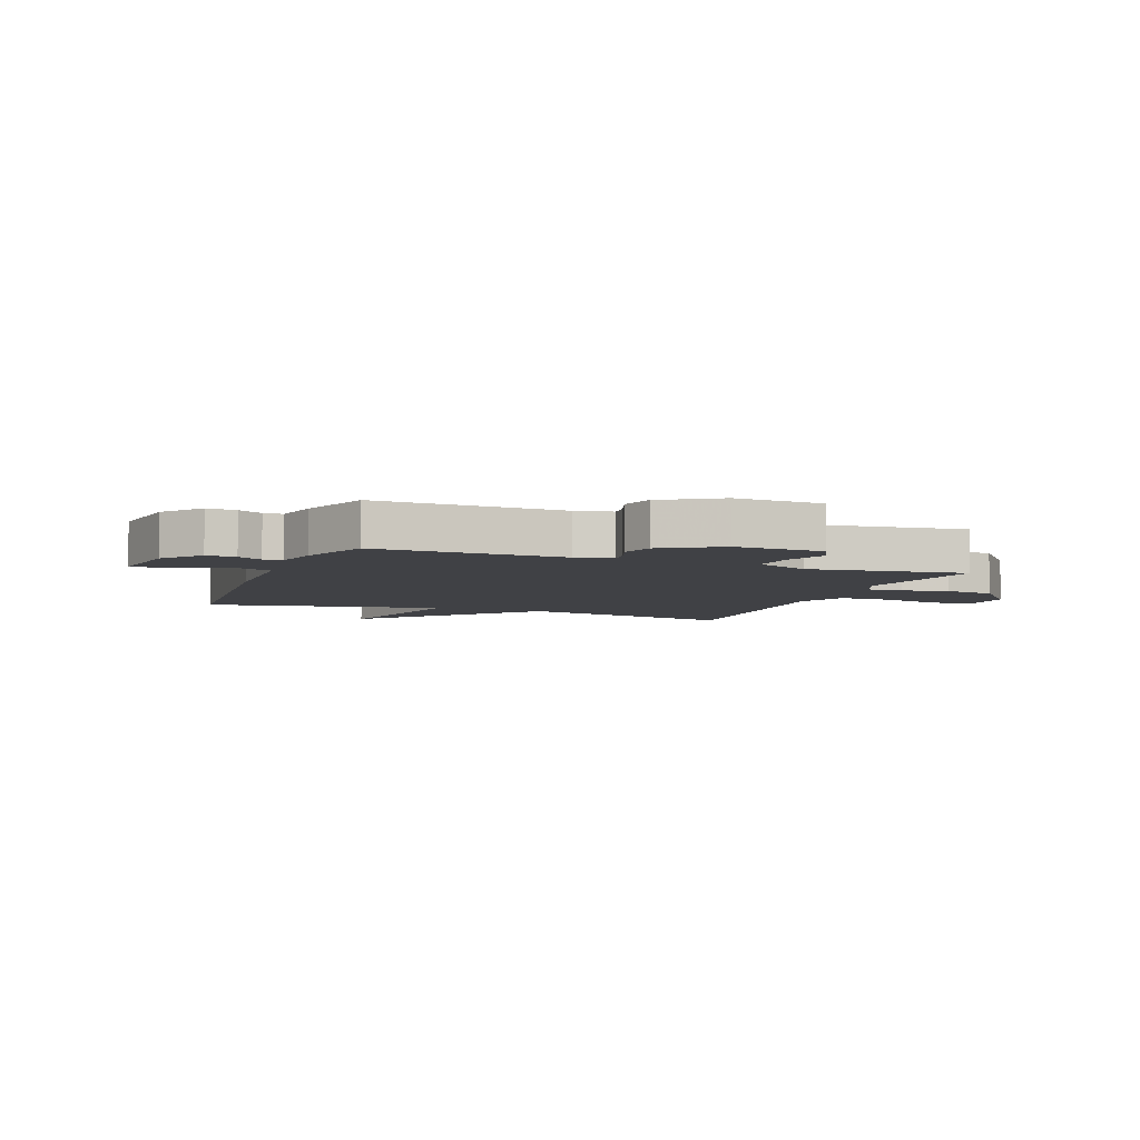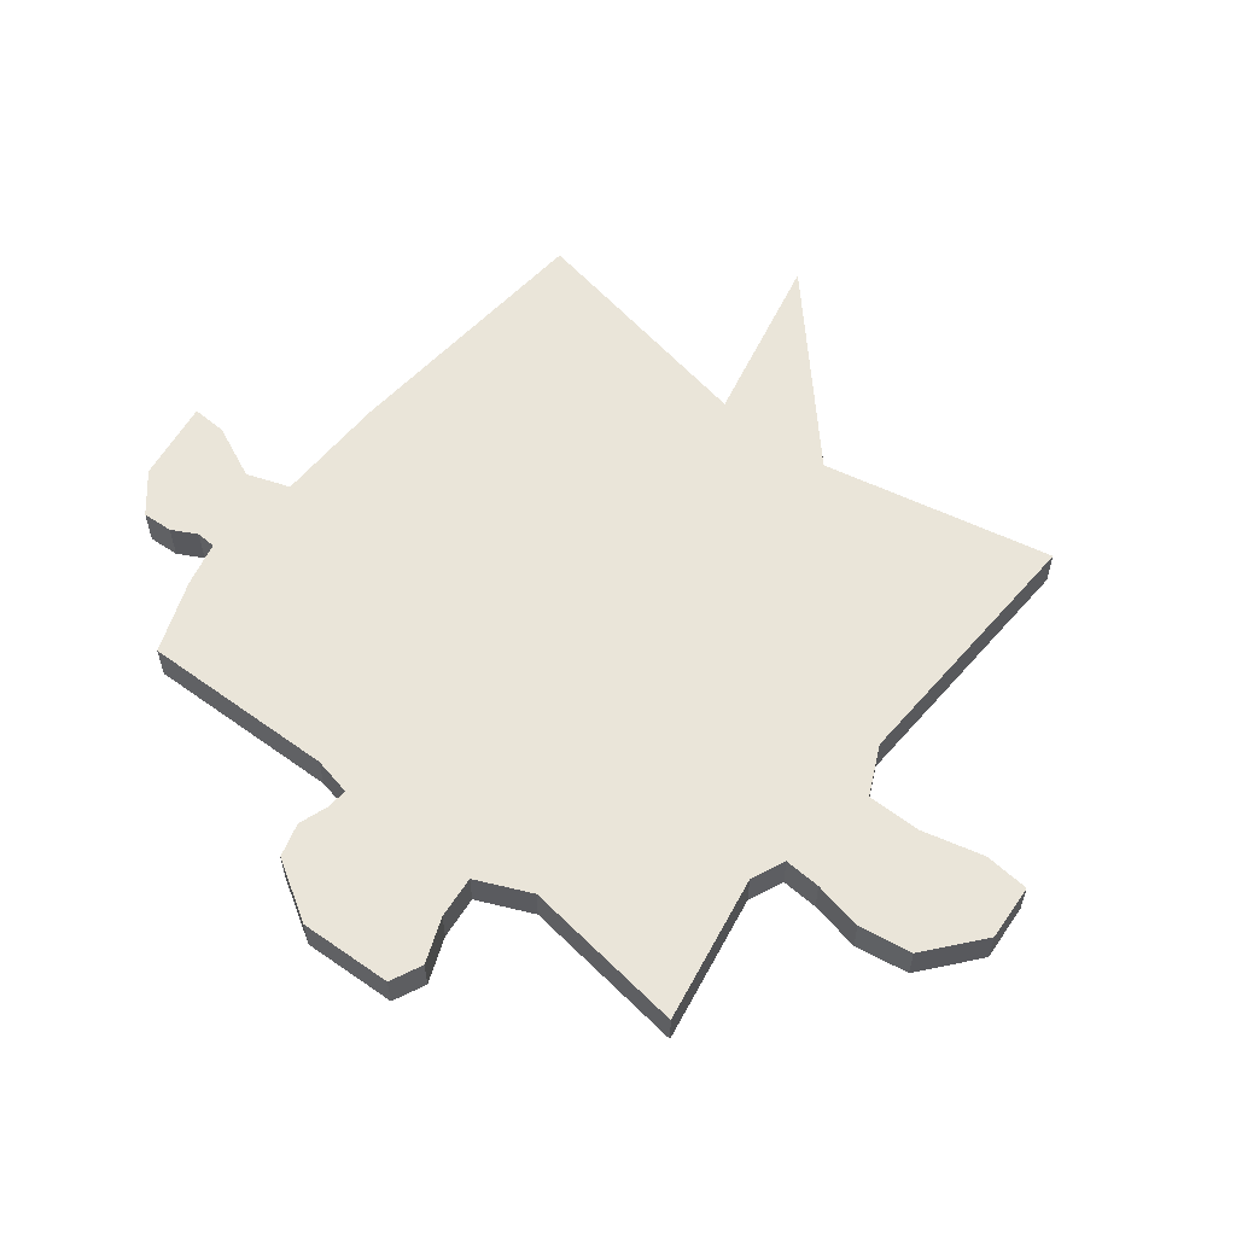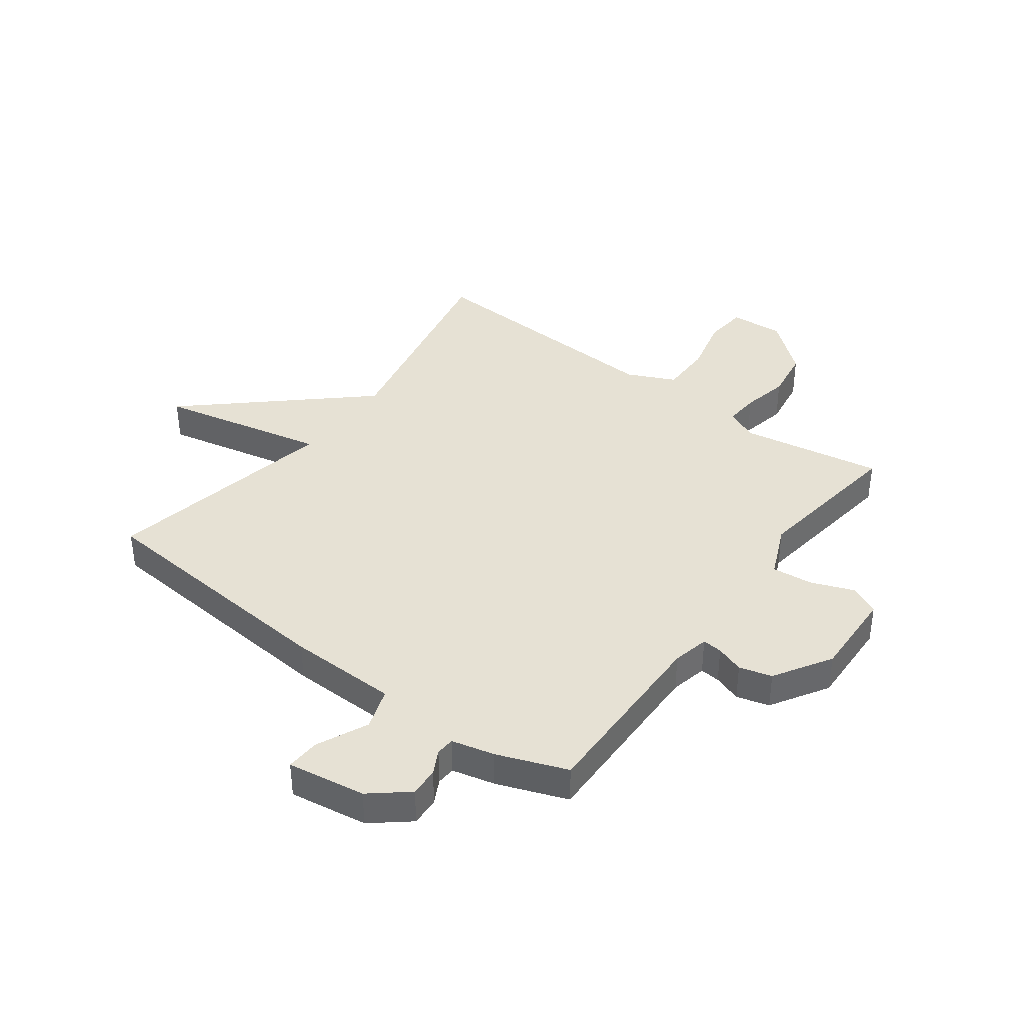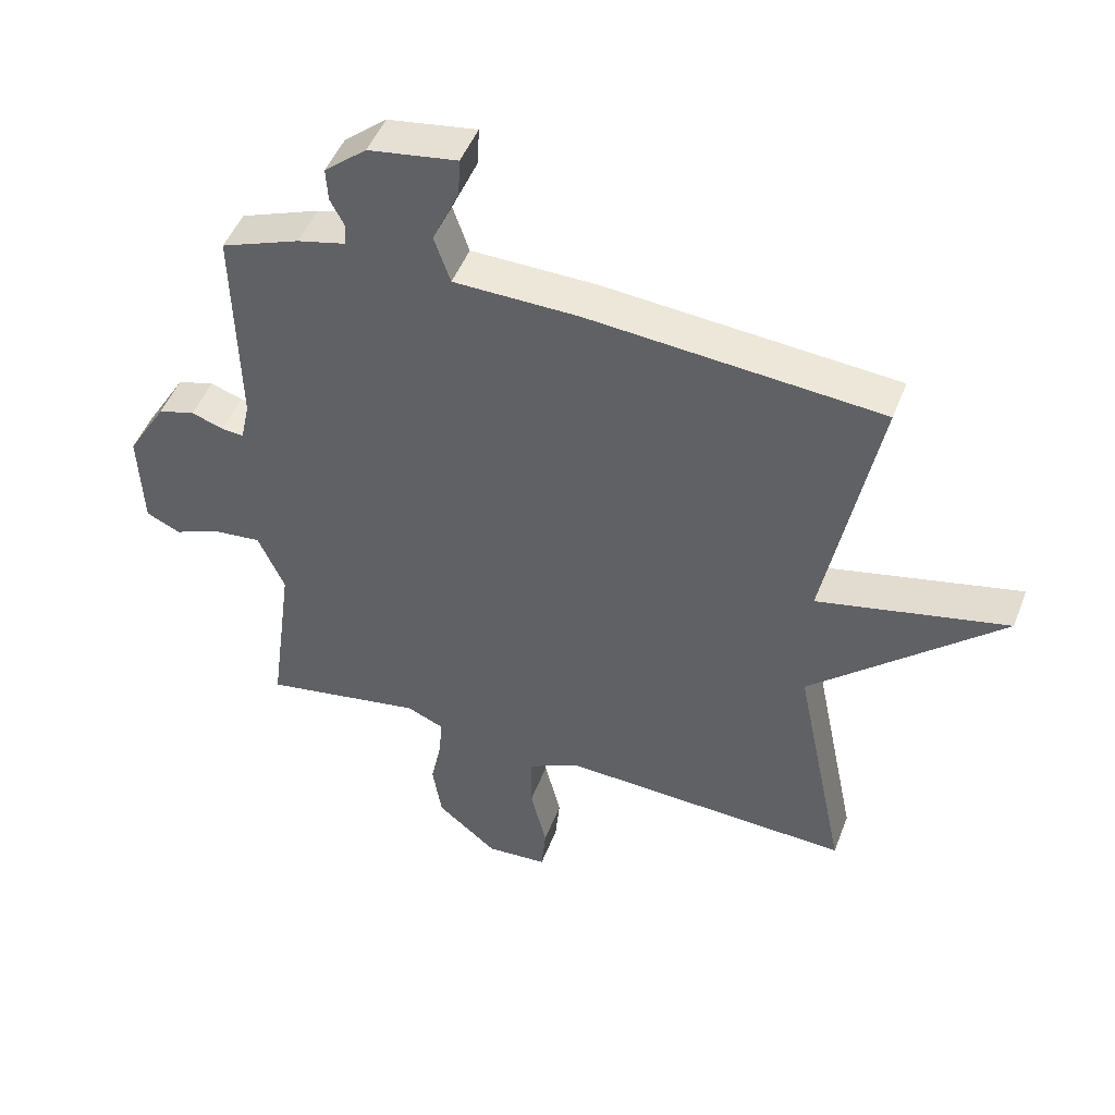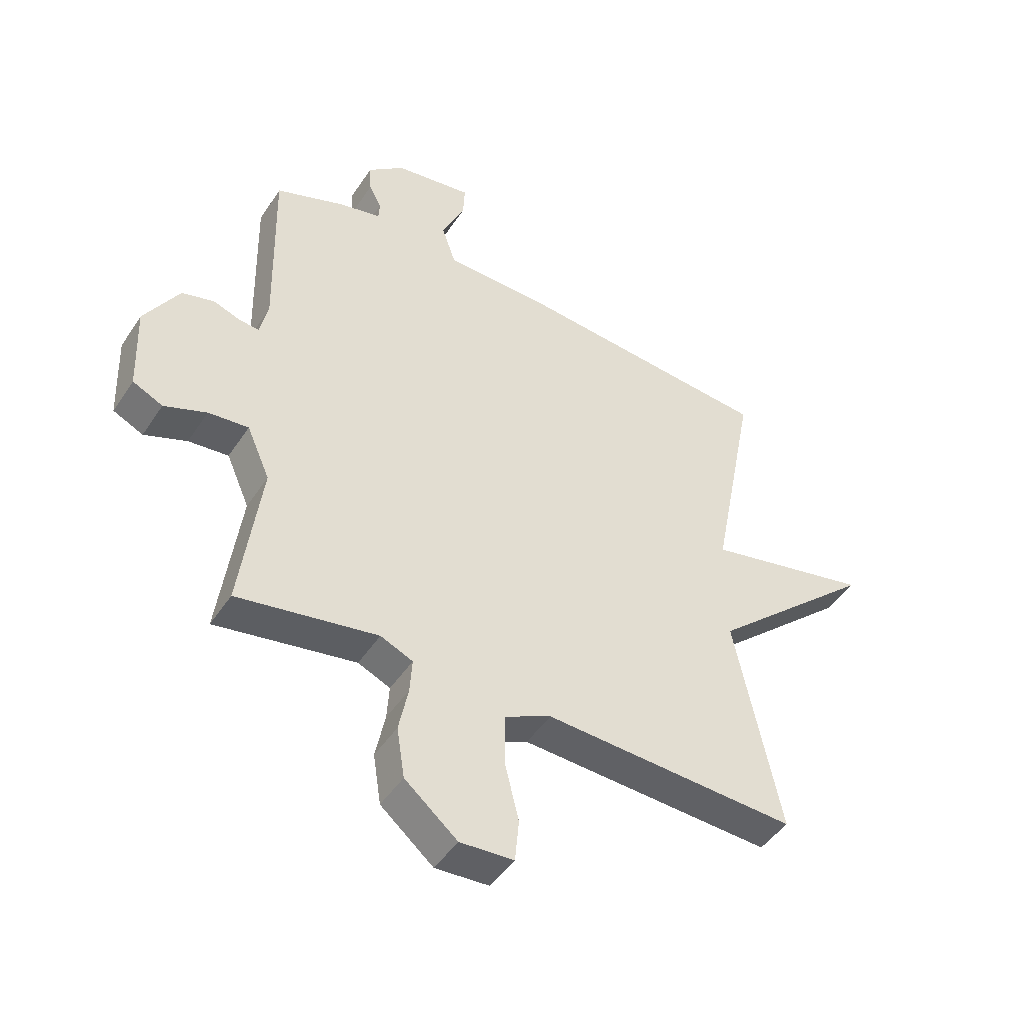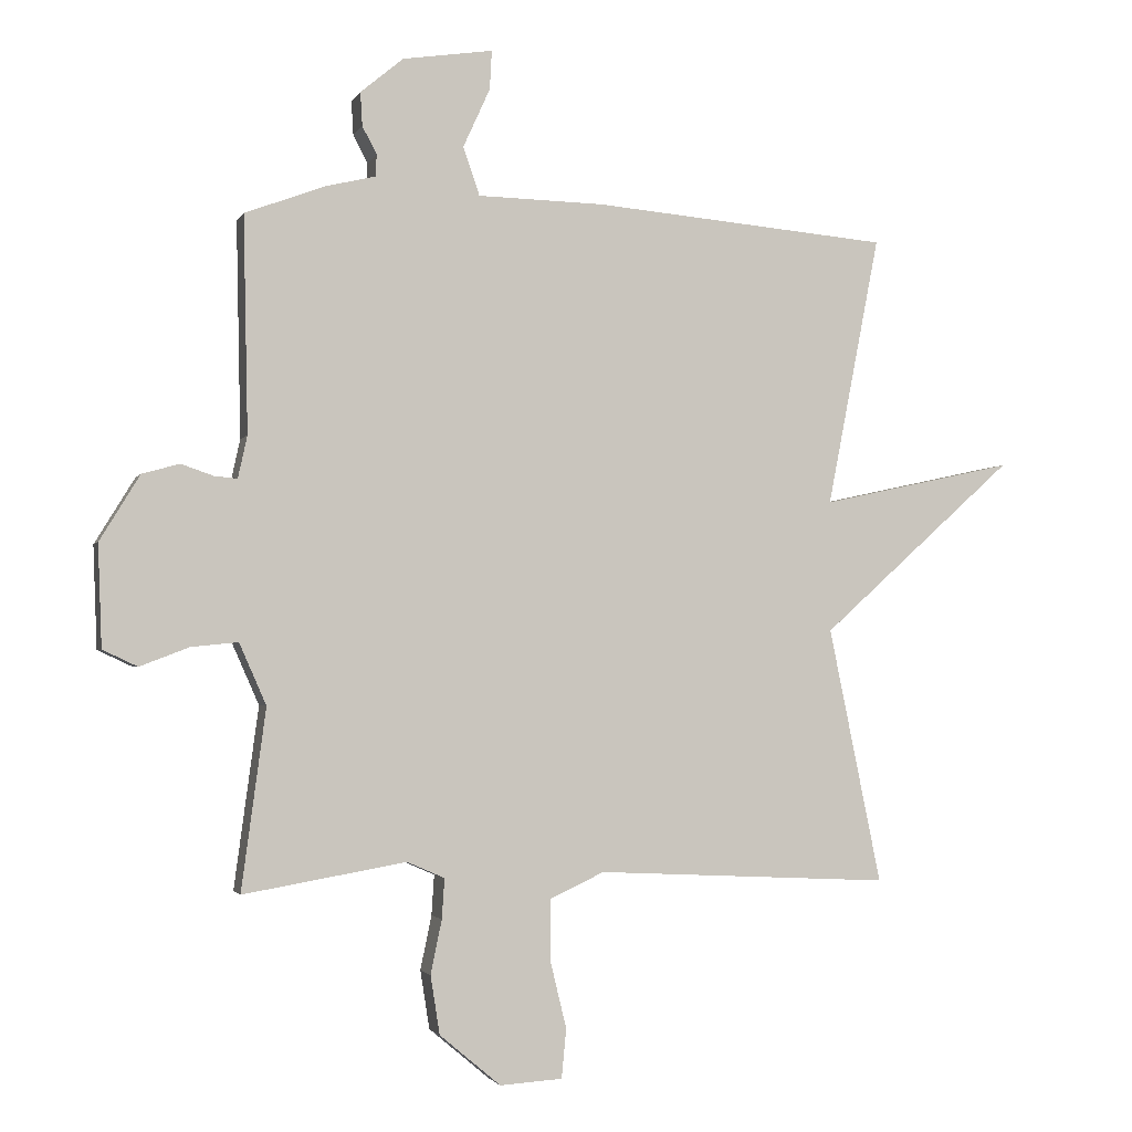
<metadata>
{"format":"obj","ext":"obj","renderer":"f3d","projection":"perspective","resolution":1024,"background":"white","views":[{"elev":-5.8,"azim":69.1,"up":"+Y"},{"elev":58.2,"azim":127.9,"up":"+Y"},{"elev":39.1,"azim":36.7,"up":"+Y"},{"elev":48.0,"azim":-159.5,"up":"+Z"},{"elev":-46.5,"azim":148.4,"up":"+Z"},{"elev":-2.3,"azim":164.4,"up":"+Z"}]}
</metadata>
<code>
v -0.5 0.07 0.5
v -0.049 0.07 0.539
v 0.143 0.07 0.543
v 0.168 0.07 0.616
v 0.127 0.07 0.706
v 0.124 0.07 0.765
v 0.261 0.07 0.744
v 0.326 0.07 0.69
v 0.323 0.07 0.639
v 0.301 0.07 0.597
v 0.303 0.07 0.564
v 0.378 0.07 0.546
v 0.5 0.07 0.5
v 0.493 0.07 0.172
v 0.507 0.07 0.108
v 0.542 0.07 0.111
v 0.591 0.07 0.128
v 0.648 0.07 0.112
v 0.709 0.07 0.012
v 0.703 0.07 -0.143
v 0.65 0.07 -0.168
v 0.575 0.07 -0.139
v 0.504 0.07 -0.132
v 0.463 0.07 -0.225
v 0.5 0.07 -0.5
v 0.252 0.07 -0.457
v 0.195 0.07 -0.482
v 0.199 0.07 -0.543
v 0.216 0.07 -0.625
v 0.202 0.07 -0.714
v 0.109 0.07 -0.792
v 0.014 0.07 -0.786
v 0.007 0.07 -0.711
v 0.032 0.07 -0.608
v 0.032 0.07 -0.517
v -0.051 0.07 -0.478
v -0.5 0.07 -0.5
v -0.42 0.07 -0.111
v -0.714 0.07 0.153
v -0.42 0.07 0.089
v -0.5 0 0.5
v -0.049 0 0.539
v 0.143 0 0.543
v 0.168 0 0.616
v 0.127 0 0.706
v 0.124 0 0.765
v 0.261 0 0.744
v 0.326 0 0.69
v 0.323 0 0.639
v 0.301 0 0.597
v 0.303 0 0.564
v 0.378 0 0.546
v 0.5 0 0.5
v 0.493 0 0.172
v 0.507 0 0.108
v 0.542 0 0.111
v 0.591 0 0.128
v 0.648 0 0.112
v 0.709 0 0.012
v 0.703 0 -0.143
v 0.65 0 -0.168
v 0.575 0 -0.139
v 0.504 0 -0.132
v 0.463 0 -0.225
v 0.5 0 -0.5
v 0.252 0 -0.457
v 0.195 0 -0.482
v 0.199 0 -0.543
v 0.216 0 -0.625
v 0.202 0 -0.714
v 0.109 0 -0.792
v 0.014 0 -0.786
v 0.007 0 -0.711
v 0.032 0 -0.608
v 0.032 0 -0.517
v -0.051 0 -0.478
v -0.5 0 -0.5
v -0.42 0 -0.111
v -0.714 0 0.153
v -0.42 0 0.089
f 38 39 40
f 36 37 38
f 35 36 38 40
f 32 33 34
f 31 32 34
f 30 31 34
f 29 30 34
f 28 29 34
f 27 28 34 35
f 1 2 3
f 40 1 3
f 35 40 3
f 27 35 3
f 26 27 3
f 20 21 22
f 19 20 22
f 18 19 22
f 17 18 22
f 16 17 22
f 15 16 22 23
f 14 15 23 24
f 13 14 24
f 12 13 24
f 11 12 24
f 8 9 10
f 7 8 10
f 6 7 10
f 5 6 10
f 4 5 10
f 4 10 11
f 24 25 26
f 11 24 26
f 4 11 26
f 3 4 26
f 80 79 78
f 78 77 76
f 80 78 76 75
f 74 73 72
f 74 72 71
f 74 71 70
f 74 70 69
f 74 69 68
f 75 74 68 67
f 43 42 41
f 43 41 80
f 43 80 75
f 43 75 67
f 43 67 66
f 62 61 60
f 62 60 59
f 62 59 58
f 62 58 57
f 62 57 56
f 63 62 56 55
f 64 63 55 54
f 64 54 53
f 64 53 52
f 64 52 51
f 50 49 48
f 50 48 47
f 50 47 46
f 50 46 45
f 50 45 44
f 51 50 44
f 66 65 64
f 66 64 51
f 66 51 44
f 66 44 43
f 1 41 42 2
f 2 42 43 3
f 3 43 44 4
f 4 44 45 5
f 5 45 46 6
f 6 46 47 7
f 7 47 48 8
f 8 48 49 9
f 9 49 50 10
f 10 50 51 11
f 11 51 52 12
f 12 52 53 13
f 13 53 54 14
f 14 54 55 15
f 15 55 56 16
f 16 56 57 17
f 17 57 58 18
f 18 58 59 19
f 19 59 60 20
f 20 60 61 21
f 21 61 62 22
f 22 62 63 23
f 23 63 64 24
f 24 64 65 25
f 25 65 66 26
f 26 66 67 27
f 27 67 68 28
f 28 68 69 29
f 29 69 70 30
f 30 70 71 31
f 31 71 72 32
f 32 72 73 33
f 33 73 74 34
f 34 74 75 35
f 35 75 76 36
f 36 76 77 37
f 37 77 78 38
f 38 78 79 39
f 39 79 80 40
f 40 80 41 1

</code>
